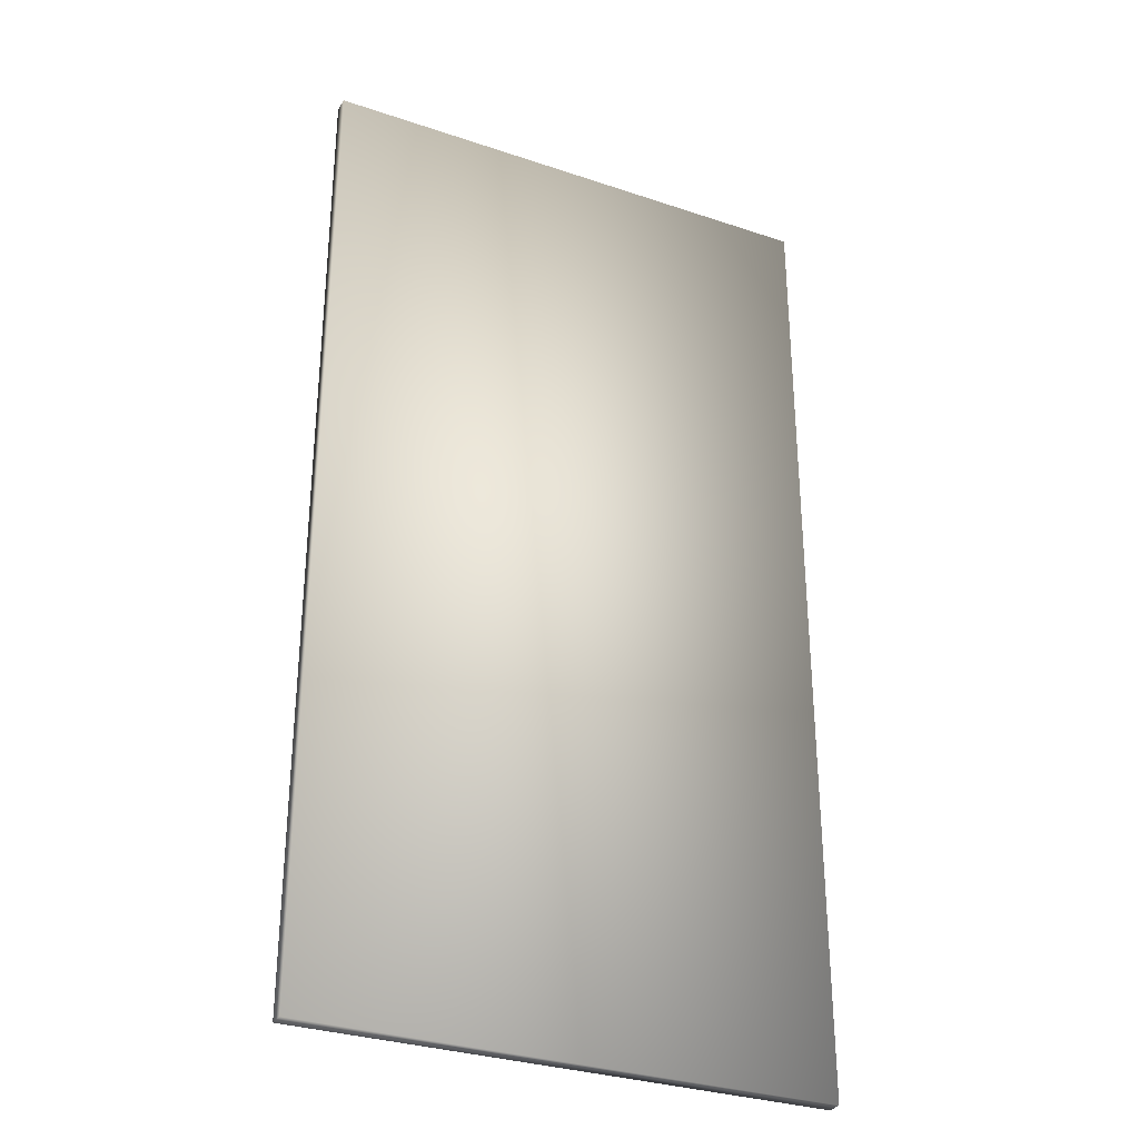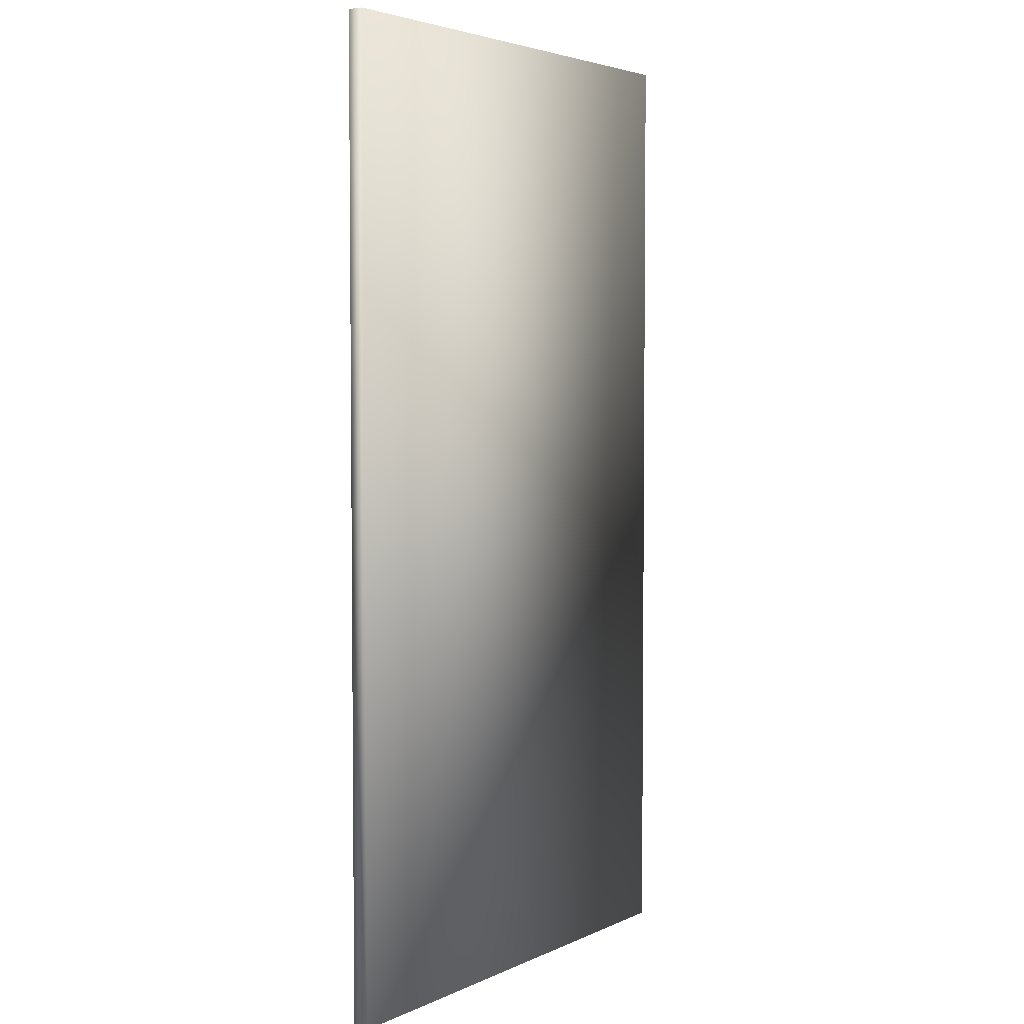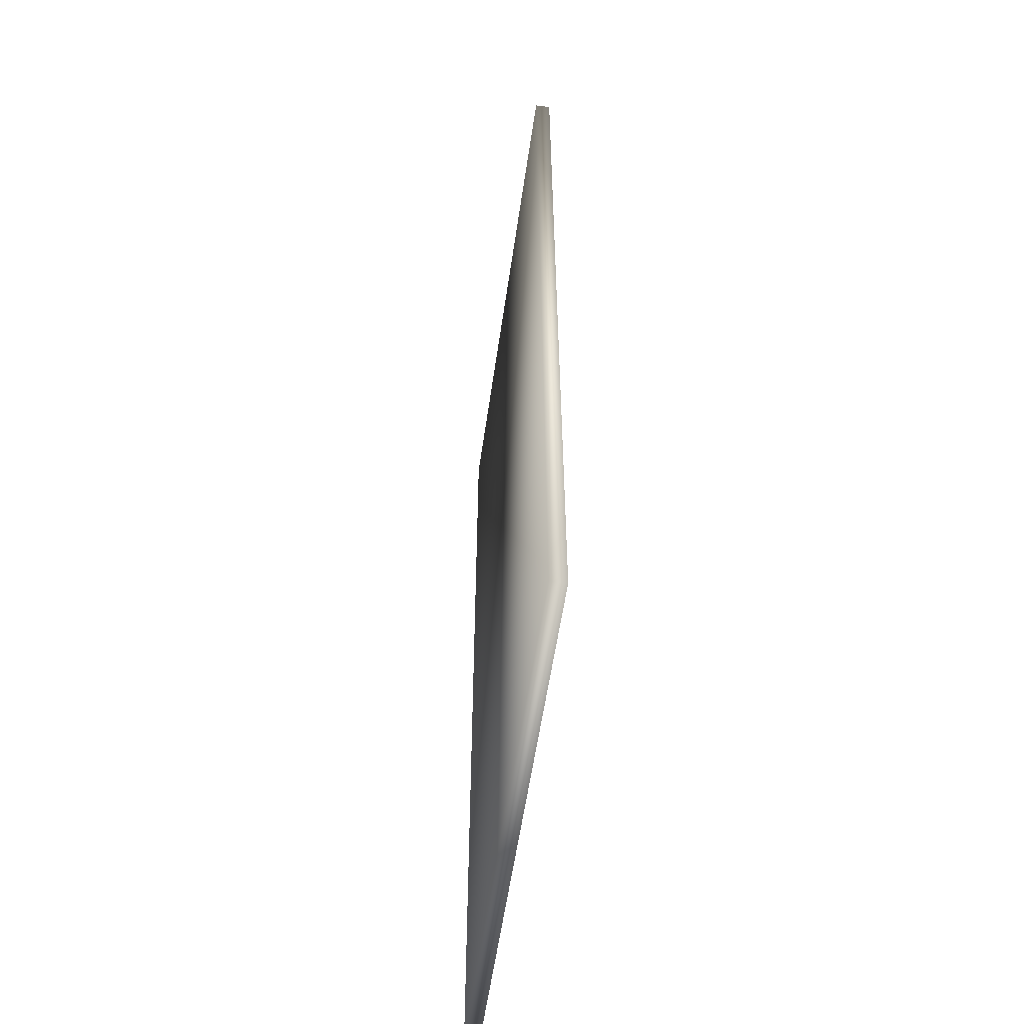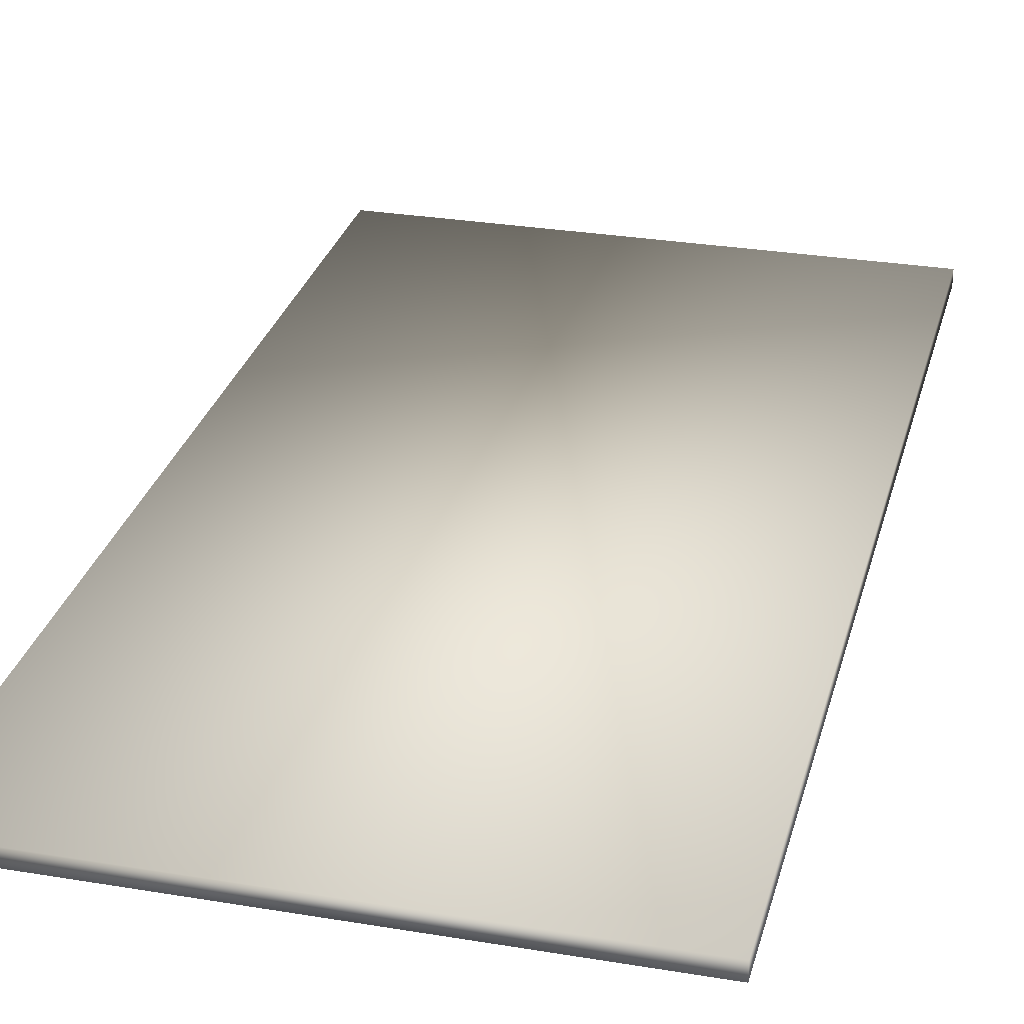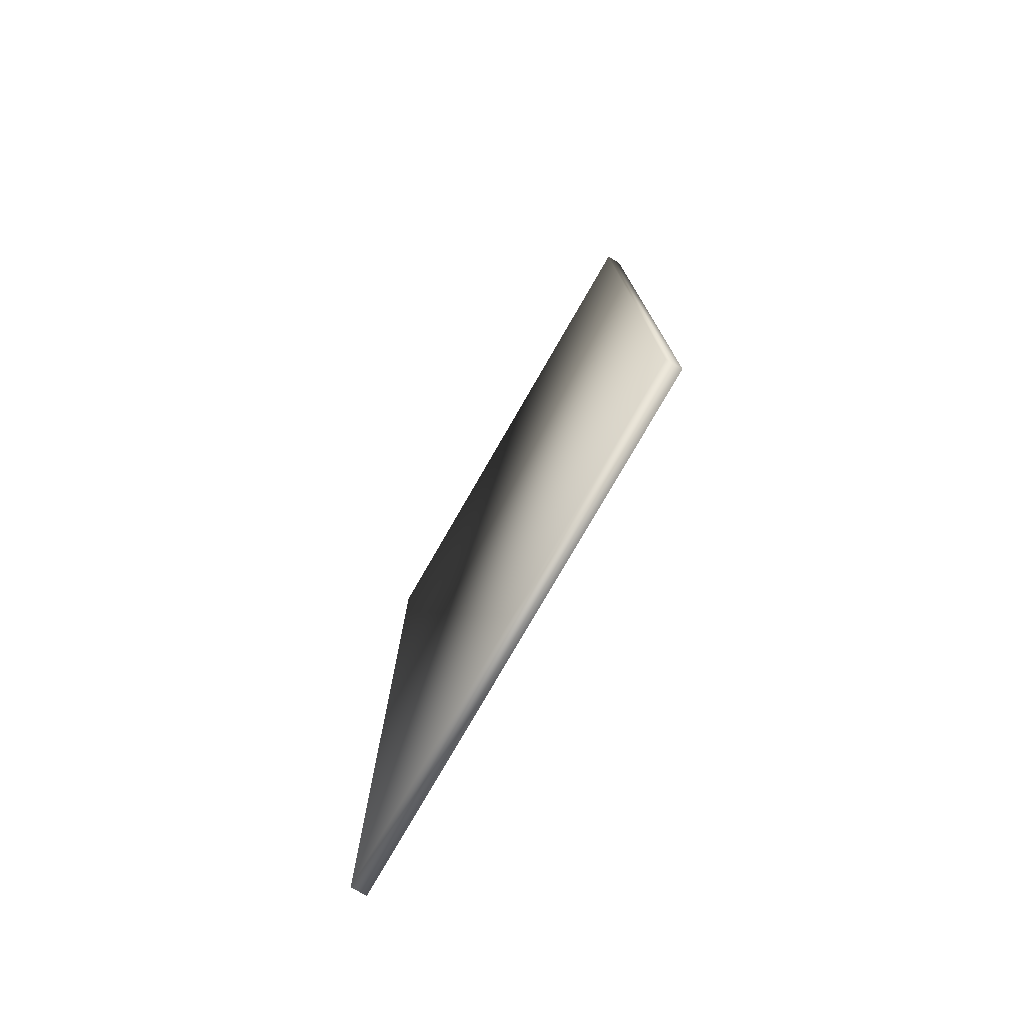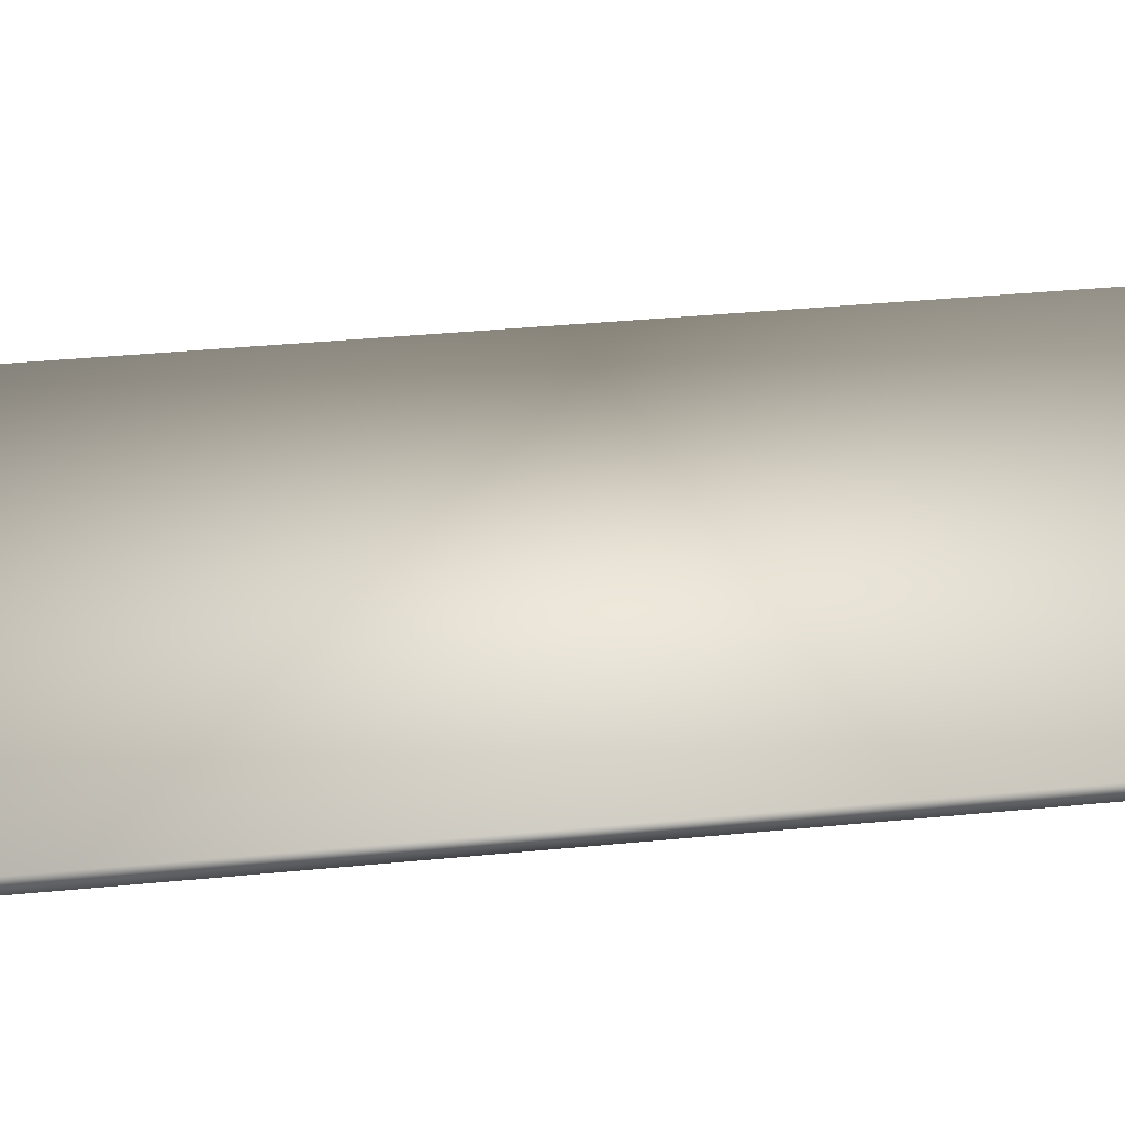
<metadata>
{"format":"obj","ext":"obj","renderer":"f3d","projection":"perspective","resolution":1024,"background":"white","views":[{"elev":-31.3,"azim":-25.6,"up":"+Z"},{"elev":3.9,"azim":-55.5,"up":"+Z"},{"elev":-56.5,"azim":81.9,"up":"+Z"},{"elev":28.7,"azim":14.1,"up":"+Y"},{"elev":-78.0,"azim":-120.0,"up":"+Z"},{"elev":38.8,"azim":-96.9,"up":"+Y"}]}
</metadata>
<code>
o Floor_Cube.002
v 8.104 0.005417 15.89
v 8.104 0.5055 15.89
v -8.45 0.5055 15.89
v -8.45 0.005417 15.89
v -8.45 0.5055 -15.26
v -8.45 0.005423 -15.26
v 8.104 0.005423 -15.26
v 8.104 0.5055 -15.26
g Floor_Cube.002_Floor_Cube.002_Material.017
f 1 2 3 4
f 4 3 5 6
f 1 4 6 7
f 6 5 8 7
f 5 3 2 8
f 7 8 2 1

</code>
